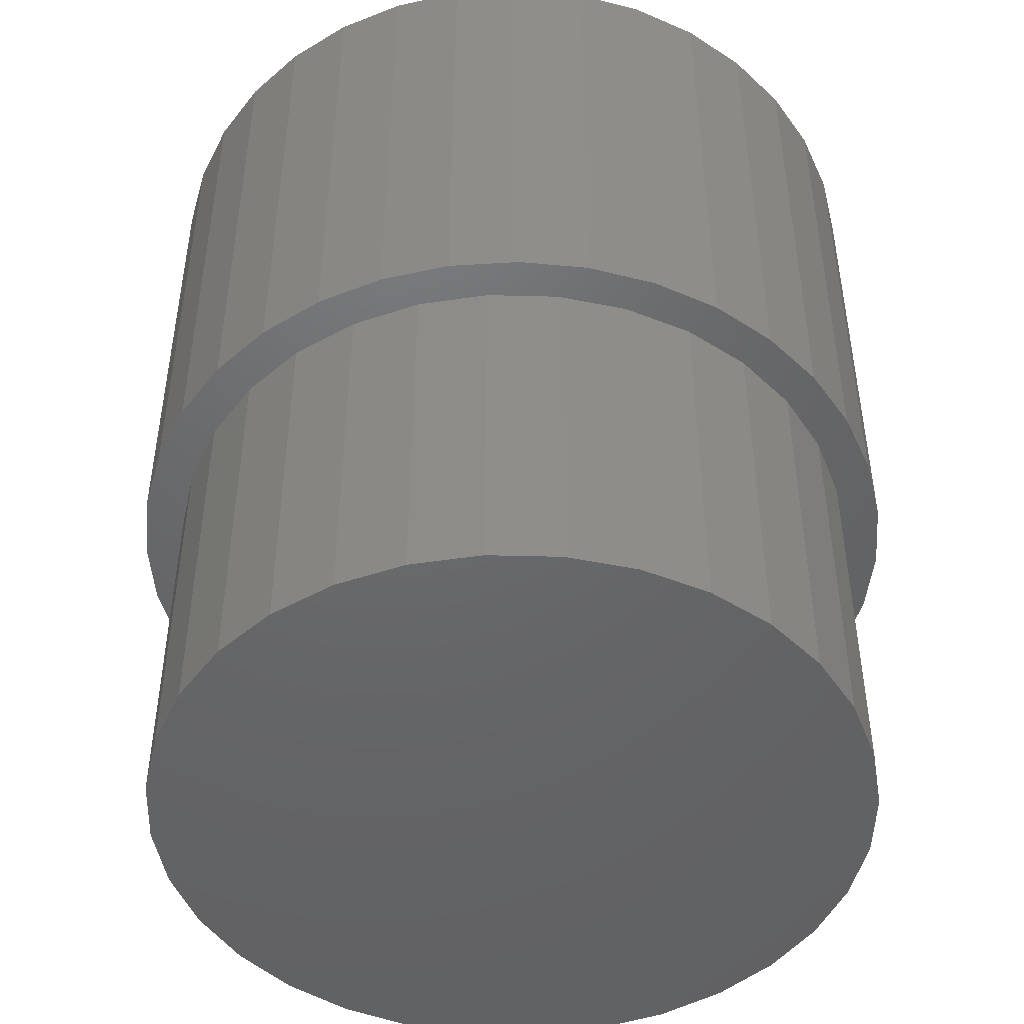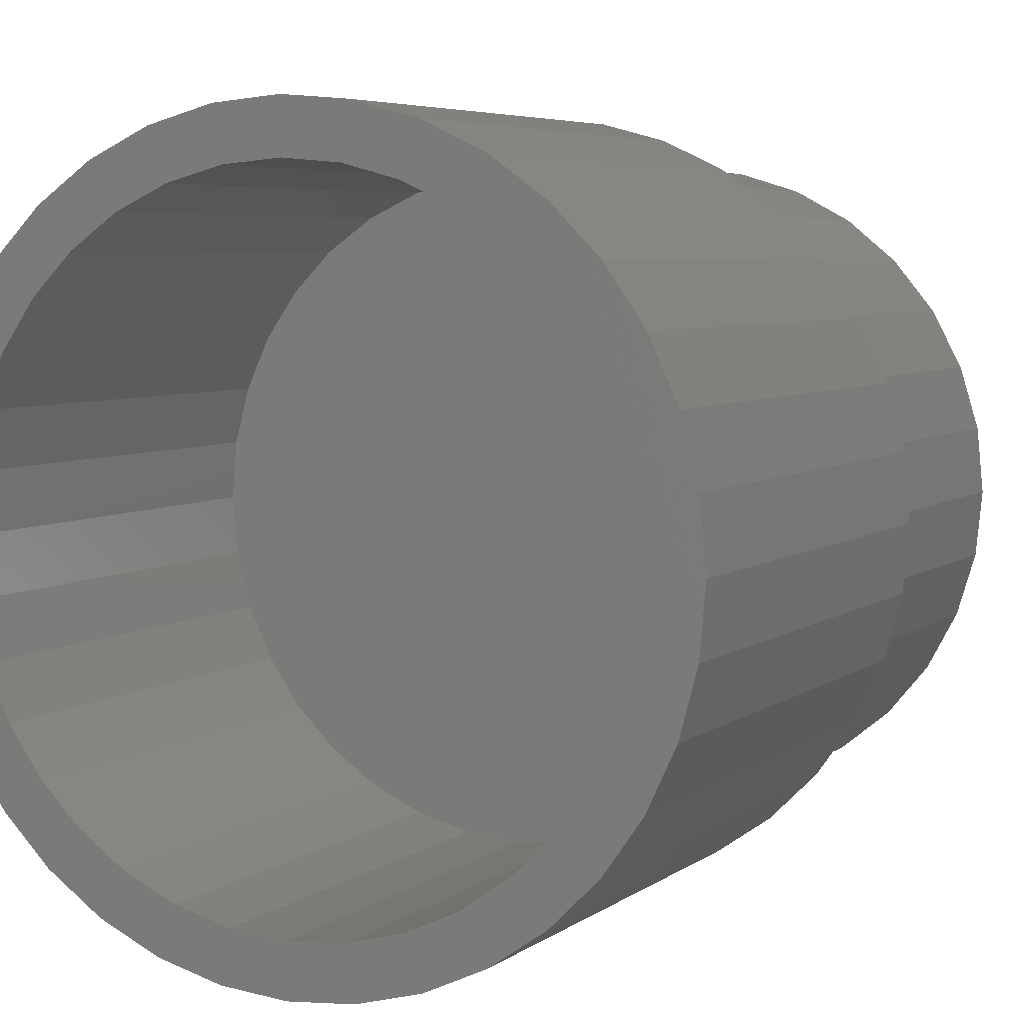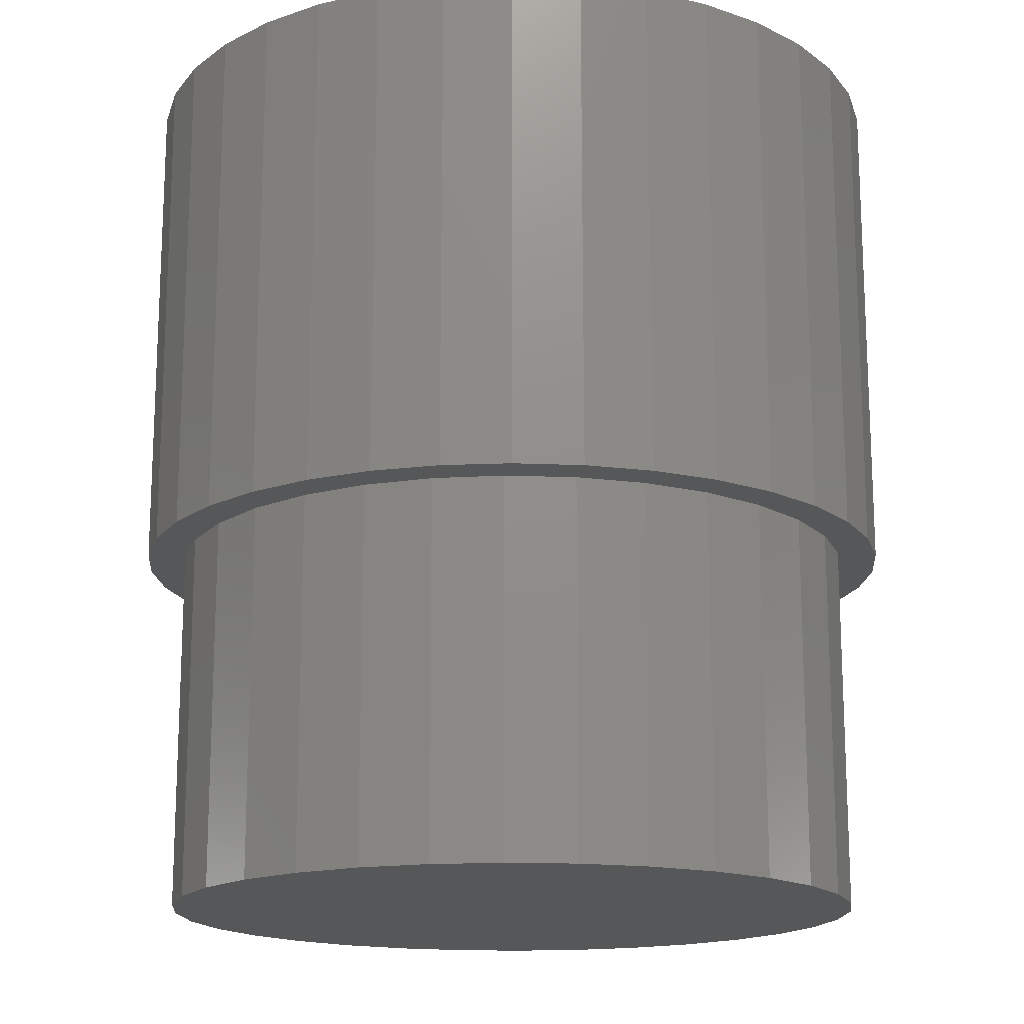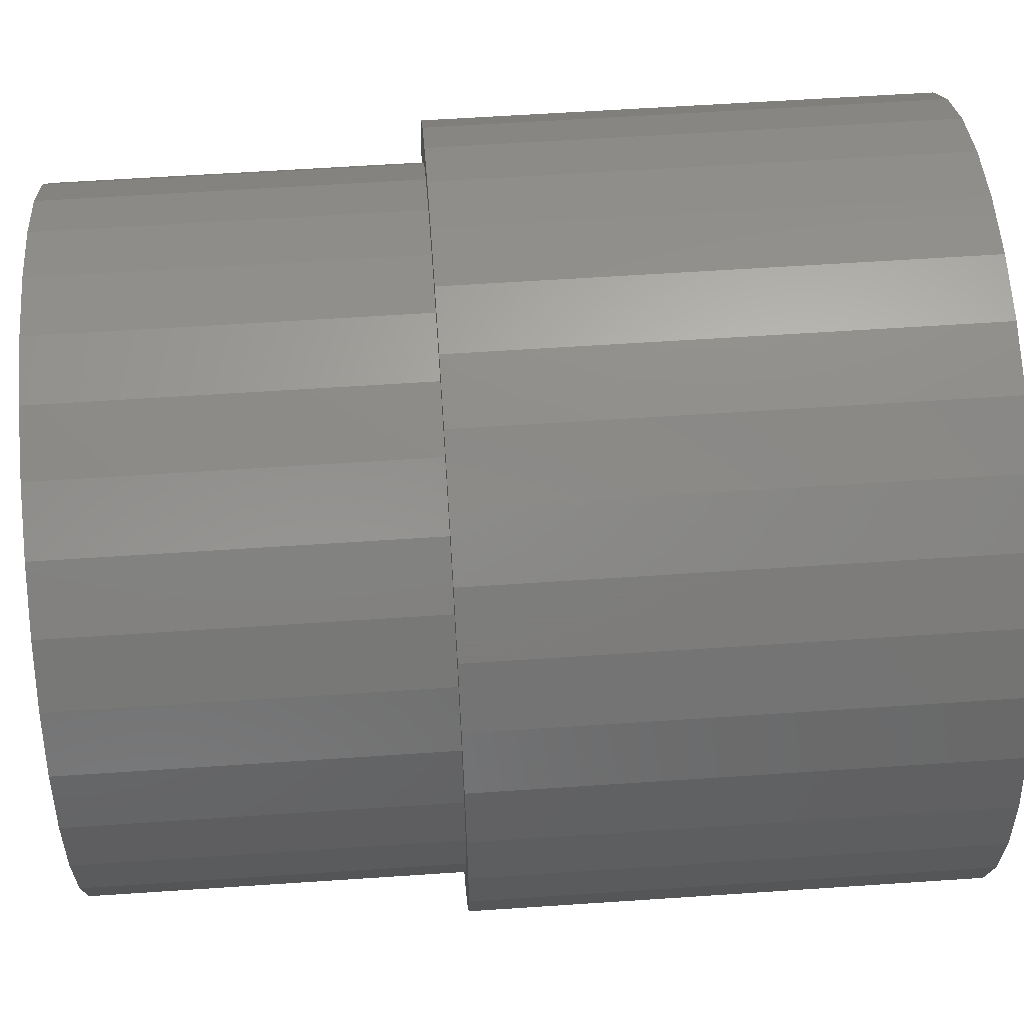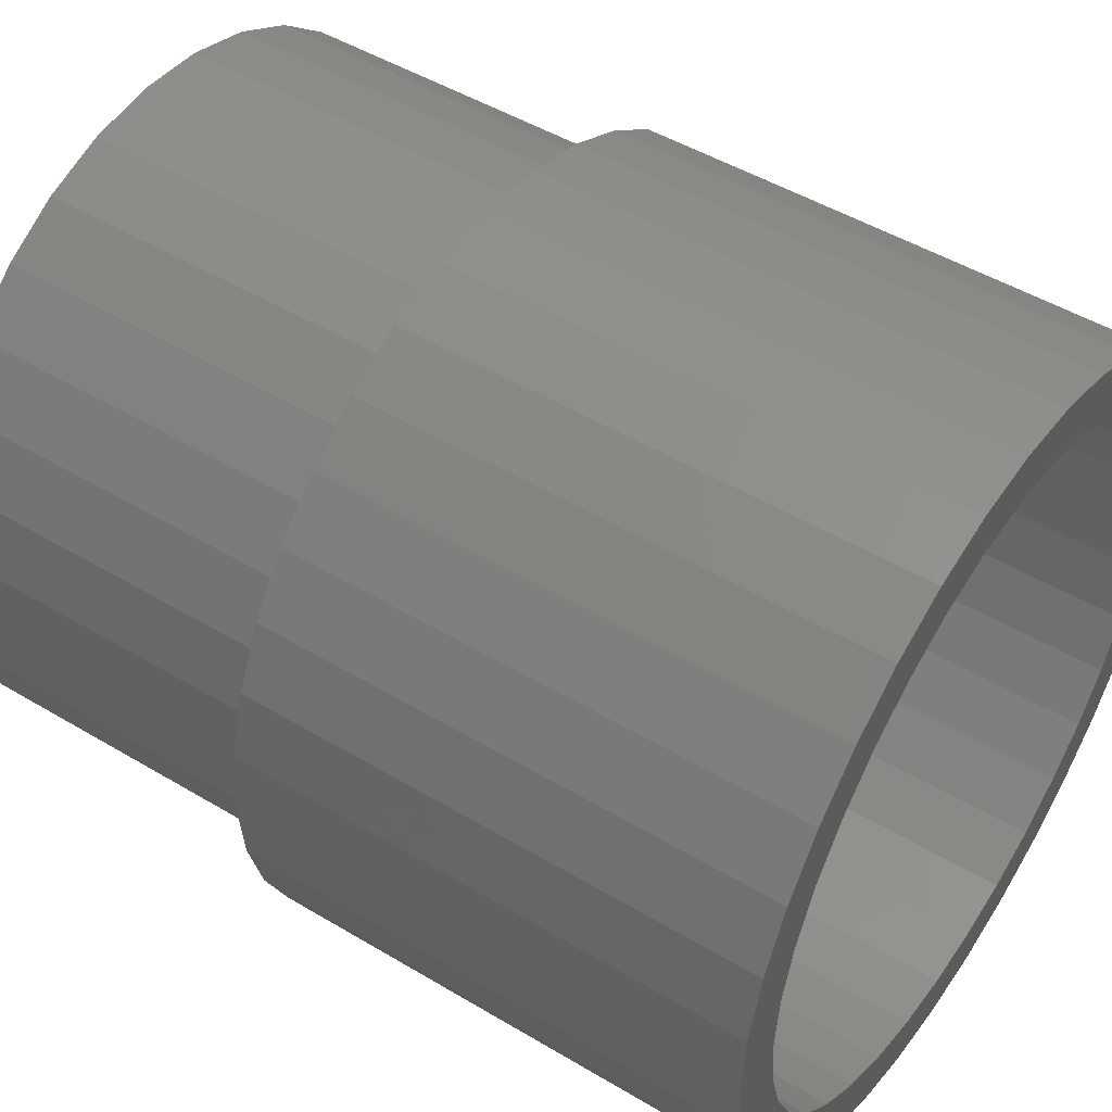
<metadata>
{"format":"stl","ext":"stl","renderer":"f3d","projection":"perspective","resolution":1024,"background":"white","views":[{"elev":-47.3,"azim":139.0,"up":"+Z"},{"elev":5.4,"azim":26.7,"up":"+Y"},{"elev":-16.4,"azim":-100.0,"up":"+Z"},{"elev":59.0,"azim":-94.0,"up":"+Y"},{"elev":48.7,"azim":-56.3,"up":"+Y"}]}
</metadata>
<code>
# stl→obj: 208 verts, 412 faces
v -0.5625 6.961e-17 -0.6562
v -0.5625 6.961e-17 -0.0625
v -0.5516 0.1109 -0.6562
v -0.5516 0.1109 -0.0625
v -0.5192 0.2175 -0.6562
v -0.5192 0.2175 -0.0625
v -0.4667 0.3158 -0.6562
v -0.4667 0.3158 -0.0625
v -0.396 0.4019 -0.6562
v -0.396 0.4019 -0.0625
v -0.3099 0.4726 -0.6562
v -0.3099 0.4726 -0.0625
v -0.2116 0.5252 -0.6562
v -0.2116 0.5252 -0.0625
v -0.105 0.5575 -0.6562
v -0.105 0.5575 -0.0625
v 0.005921 0.5684 -0.6562
v 0.005921 0.5684 -0.0625
v 0.1168 0.5575 -0.6562
v 0.1168 0.5575 -0.0625
v 0.2234 0.5252 -0.6562
v 0.2234 0.5252 -0.0625
v 0.3217 0.4726 -0.6562
v 0.3217 0.4726 -0.0625
v 0.4079 0.4019 -0.6562
v 0.4079 0.4019 -0.0625
v 0.4785 0.3158 -0.6562
v 0.4785 0.3158 -0.0625
v 0.5311 0.2175 -0.6562
v 0.5311 0.2175 -0.0625
v 0.5634 0.1109 -0.6562
v 0.5634 0.1109 -0.0625
v 0.5743 0 -0.6562
v 0.5743 0 -0.0625
v 0.5634 -0.1109 -0.6562
v 0.5634 -0.1109 -0.0625
v 0.5311 -0.2175 -0.6562
v 0.5311 -0.2175 -0.0625
v 0.4785 -0.3158 -0.6562
v 0.4785 -0.3158 -0.0625
v 0.4079 -0.4019 -0.6562
v 0.4079 -0.4019 -0.0625
v 0.3217 -0.4726 -0.6562
v 0.3217 -0.4726 -0.0625
v 0.2234 -0.5252 -0.6562
v 0.2234 -0.5252 -0.0625
v 0.1168 -0.5575 -0.6562
v 0.1168 -0.5575 -0.0625
v 0.005921 -0.5684 -0.6562
v 0.005921 -0.5684 -0.0625
v -0.105 -0.5575 -0.6562
v -0.105 -0.5575 -0.0625
v -0.2116 -0.5252 -0.6562
v -0.2116 -0.5252 -0.0625
v -0.3099 -0.4726 -0.6562
v -0.3099 -0.4726 -0.0625
v -0.396 -0.4019 -0.6562
v -0.396 -0.4019 -0.0625
v -0.4667 -0.3158 -0.6562
v -0.4667 -0.3158 -0.0625
v -0.5192 -0.2175 -0.6562
v -0.5192 -0.2175 -0.0625
v -0.5516 -0.1109 -0.6562
v -0.5516 -0.1109 -0.0625
v -0.6154 -0.1097 -0.0625
v -0.625 7.726e-17 -0.0625
v 0.5541 0.3157 -0.0625
v 0.6007 0.216 -0.0625
v 0.6388 -1.545e-16 -0.0625
v 0.6292 -0.1097 -0.0625
v 0.6007 -0.216 -0.0625
v 0.5541 -0.3158 -0.0625
v 0.6292 0.1097 -0.0625
v -0.5403 -0.3157 -0.0625
v -0.4771 -0.4059 -0.0625
v -0.3992 -0.4837 -0.0625
v -0.309 -0.5467 -0.0625
v -0.2092 -0.5931 -0.0625
v -0.1028 -0.6215 -0.0625
v 0.006799 -0.6309 -0.0625
v 0.1165 -0.6215 -0.0625
v 0.2229 -0.5932 -0.0625
v 0.3227 -0.5468 -0.0625
v 0.413 -0.4837 -0.0625
v 0.4909 -0.4059 -0.0625
v -0.5869 -0.216 -0.0625
v 0.4909 0.4059 -0.0625
v 0.413 0.4837 -0.0625
v 0.3228 0.5467 -0.0625
v 0.223 0.5931 -0.0625
v 0.1166 0.6215 -0.0625
v 0.006919 0.6309 -0.0625
v -0.1027 0.6215 -0.0625
v -0.2091 0.5932 -0.0625
v -0.3089 0.5468 -0.0625
v -0.3992 0.4837 -0.0625
v -0.4771 0.4059 -0.0625
v -0.5403 0.3158 -0.0625
v -0.5869 0.216 -0.0625
v -0.6154 0.1097 -0.0625
v -0.1798 0.5124 0.75
v -0.3992 0.4837 0.75
v -0.266 0.4723 0.75
v 0.3227 0.5468 0.75
v 0.1017 0.5368 0.75
v 0.1936 0.5124 0.75
v 0.00691 -0.545 0.75
v -0.08789 -0.5368 0.75
v -0.3089 -0.5468 0.75
v -0.2091 -0.5932 0.75
v -0.1027 -0.6215 0.75
v 0.006919 -0.6309 0.75
v 0.1166 -0.6215 0.75
v 0.223 -0.5931 0.75
v 0.3228 -0.5467 0.75
v 0.1017 -0.5369 0.75
v 0.006906 0.545 0.75
v 0.2229 0.5932 0.75
v 0.1165 0.6215 0.75
v 0.006799 0.6309 0.75
v -0.1028 0.6215 0.75
v -0.2092 0.5931 0.75
v -0.309 0.5467 0.75
v -0.08785 0.5369 0.75
v -0.344 0.4178 0.75
v -0.4771 0.4059 0.75
v -0.4113 0.3506 0.75
v -0.5403 0.3157 0.75
v -0.4659 0.2728 0.75
v -0.5869 0.216 0.75
v -0.5061 0.1866 0.75
v -0.5308 0.09474 0.75
v -0.6154 0.1097 0.75
v -0.5391 6.674e-17 0.75
v -0.625 -2.029e-16 0.75
v -0.5308 -0.09474 0.75
v -0.6154 -0.1097 0.75
v -0.5061 -0.1866 0.75
v -0.5869 -0.216 0.75
v -0.4659 -0.2728 0.75
v -0.5403 -0.3158 0.75
v -0.4113 -0.3506 0.75
v -0.344 -0.4178 0.75
v -0.4771 -0.4059 0.75
v -0.266 -0.4723 0.75
v -0.3992 -0.4837 0.75
v -0.1798 -0.5124 0.75
v 0.413 0.4837 0.75
v 0.2798 0.4723 0.75
v 0.4909 0.4059 0.75
v 0.3578 0.4178 0.75
v 0.5541 0.3158 0.75
v 0.4251 0.3506 0.75
v 0.6007 0.216 0.75
v 0.4797 0.2728 0.75
v 0.5199 0.1866 0.75
v 0.6292 0.1097 0.75
v 0.5446 0.09474 0.75
v 0.6388 -1.545e-16 0.75
v 0.5529 0 0.75
v 0.6292 -0.1097 0.75
v 0.5446 -0.09474 0.75
v 0.6007 -0.216 0.75
v 0.5199 -0.1866 0.75
v 0.5541 -0.3157 0.75
v 0.4797 -0.2728 0.75
v 0.4251 -0.3506 0.75
v 0.4909 -0.4059 0.75
v 0.3578 -0.4178 0.75
v 0.413 -0.4837 0.75
v 0.2798 -0.4723 0.75
v 0.1936 -0.5124 0.75
v -0.344 -0.4178 0.02344
v -0.266 -0.4723 0.02344
v -0.1798 -0.5124 0.02344
v -0.08785 -0.5369 0.02344
v 0.006949 -0.545 0.02344
v -0.4113 -0.3506 0.02344
v -0.4659 -0.2728 0.02344
v -0.5061 -0.1866 0.02344
v -0.5308 -0.09474 0.02344
v -0.5391 -1.753e-16 0.02344
v -0.4113 0.3506 0.02344
v -0.4659 0.2728 0.02344
v -0.5061 0.1866 0.02344
v -0.5308 0.09474 0.02344
v -0.344 0.4178 0.02344
v -0.266 0.4723 0.02344
v -0.1798 0.5124 0.02344
v -0.08789 0.5368 0.02344
v 0.00691 0.545 0.02344
v 0.3578 0.4178 0.02344
v 0.2798 0.4723 0.02344
v 0.1936 0.5124 0.02344
v 0.1017 0.5369 0.02344
v 0.4251 0.3506 0.02344
v 0.4797 0.2728 0.02344
v 0.5199 0.1866 0.02344
v 0.5446 0.09474 0.02344
v 0.5529 -1.335e-16 0.02344
v 0.4251 -0.3506 0.02344
v 0.4797 -0.2728 0.02344
v 0.5199 -0.1866 0.02344
v 0.5446 -0.09474 0.02344
v 0.3578 -0.4178 0.02344
v 0.2798 -0.4723 0.02344
v 0.1936 -0.5124 0.02344
v 0.1017 -0.5368 0.02344
f 1 2 3
f 3 2 4
f 3 4 5
f 5 4 6
f 5 6 7
f 7 6 8
f 7 8 9
f 9 8 10
f 9 10 11
f 11 10 12
f 11 12 13
f 13 12 14
f 13 14 15
f 15 14 16
f 15 16 17
f 17 16 18
f 17 18 19
f 19 18 20
f 19 20 21
f 21 20 22
f 21 22 23
f 23 22 24
f 23 24 25
f 25 24 26
f 25 26 27
f 27 26 28
f 27 28 29
f 29 28 30
f 29 30 31
f 31 30 32
f 31 32 33
f 33 32 34
f 33 34 35
f 35 34 36
f 35 36 37
f 37 36 38
f 37 38 39
f 39 38 40
f 39 40 41
f 41 40 42
f 41 42 43
f 43 42 44
f 43 44 45
f 45 44 46
f 45 46 47
f 47 46 48
f 47 48 49
f 49 48 50
f 49 50 51
f 51 50 52
f 51 52 53
f 53 52 54
f 53 54 55
f 55 54 56
f 55 56 57
f 57 56 58
f 57 58 59
f 59 58 60
f 59 60 61
f 61 60 62
f 61 62 63
f 63 62 64
f 63 64 1
f 1 64 2
f 2 65 66
f 32 67 68
f 69 70 34
f 34 70 71
f 34 71 36
f 36 71 72
f 36 72 38
f 69 34 73
f 73 34 32
f 73 32 68
f 64 62 74
f 74 62 60
f 74 60 75
f 75 60 58
f 75 58 76
f 76 58 56
f 76 56 77
f 77 56 54
f 77 54 78
f 78 54 52
f 78 52 79
f 79 52 50
f 79 50 80
f 80 50 48
f 80 48 81
f 81 48 46
f 81 46 82
f 82 46 44
f 82 44 83
f 83 44 42
f 83 42 84
f 84 42 40
f 84 40 85
f 85 40 38
f 85 38 72
f 74 86 64
f 64 86 65
f 64 65 2
f 32 30 67
f 67 30 28
f 67 28 87
f 87 28 26
f 87 26 88
f 88 26 24
f 88 24 89
f 89 24 22
f 89 22 90
f 90 22 20
f 90 20 91
f 91 20 18
f 91 18 92
f 92 18 16
f 92 16 93
f 93 16 14
f 93 14 94
f 94 14 12
f 94 12 95
f 95 12 10
f 95 10 96
f 96 10 8
f 96 8 97
f 97 8 6
f 97 6 98
f 98 6 4
f 98 4 99
f 66 100 2
f 2 100 99
f 2 99 4
f 17 19 15
f 49 51 47
f 47 51 53
f 47 53 45
f 45 53 55
f 45 55 43
f 43 55 57
f 43 57 41
f 41 57 59
f 41 59 39
f 39 59 61
f 39 61 37
f 37 61 63
f 37 63 35
f 35 63 1
f 35 1 33
f 33 1 3
f 33 3 31
f 31 3 5
f 31 5 29
f 29 5 7
f 29 7 27
f 27 7 9
f 27 9 25
f 25 9 11
f 25 11 23
f 23 11 13
f 23 13 21
f 21 13 15
f 21 15 19
f 101 102 103
f 104 105 106
f 107 108 109
f 107 109 110
f 107 110 111
f 107 111 112
f 107 112 113
f 107 113 114
f 107 114 115
f 107 115 116
f 117 105 104
f 117 104 118
f 117 118 119
f 117 119 120
f 117 120 121
f 117 121 122
f 117 122 123
f 123 102 101
f 123 101 124
f 123 124 117
f 103 102 125
f 125 102 126
f 125 126 127
f 127 126 128
f 127 128 129
f 129 128 130
f 129 130 131
f 131 130 132
f 132 130 133
f 132 133 134
f 134 133 135
f 134 135 136
f 136 135 137
f 136 137 138
f 138 137 139
f 138 139 140
f 140 139 141
f 140 141 142
f 142 141 143
f 143 141 144
f 143 144 145
f 145 144 146
f 145 146 147
f 147 146 109
f 147 109 108
f 104 106 148
f 148 106 149
f 148 149 150
f 150 149 151
f 150 151 152
f 152 151 153
f 152 153 154
f 154 153 155
f 154 155 156
f 154 156 157
f 157 156 158
f 157 158 159
f 159 158 160
f 159 160 161
f 161 160 162
f 161 162 163
f 163 162 164
f 163 164 165
f 165 164 166
f 165 166 167
f 165 167 168
f 168 167 169
f 168 169 170
f 170 169 171
f 170 171 115
f 115 171 172
f 115 172 116
f 173 145 174
f 174 145 147
f 174 147 175
f 175 147 108
f 175 108 176
f 176 108 107
f 176 107 177
f 145 173 143
f 143 173 178
f 143 178 142
f 142 178 179
f 142 179 140
f 140 179 180
f 140 180 138
f 138 180 181
f 138 181 136
f 136 181 182
f 136 182 134
f 183 129 184
f 184 129 131
f 184 131 185
f 185 131 132
f 185 132 186
f 186 132 134
f 186 134 182
f 129 183 127
f 127 183 187
f 127 187 125
f 125 187 188
f 125 188 103
f 103 188 189
f 103 189 101
f 101 189 190
f 101 190 124
f 124 190 191
f 124 191 117
f 192 149 193
f 193 149 106
f 193 106 194
f 194 106 105
f 194 105 195
f 195 105 117
f 195 117 191
f 149 192 151
f 151 192 196
f 151 196 153
f 153 196 197
f 153 197 155
f 155 197 198
f 155 198 156
f 156 198 199
f 156 199 158
f 158 199 200
f 158 200 160
f 201 166 202
f 202 166 164
f 202 164 203
f 203 164 162
f 203 162 204
f 204 162 160
f 204 160 200
f 166 201 167
f 167 201 205
f 167 205 169
f 169 205 206
f 169 206 171
f 171 206 207
f 171 207 172
f 172 207 208
f 172 208 116
f 116 208 177
f 116 177 107
f 80 112 79
f 79 112 111
f 79 111 78
f 78 111 110
f 78 110 77
f 77 110 109
f 77 109 76
f 76 109 146
f 76 146 75
f 75 146 144
f 75 144 74
f 74 144 141
f 74 141 86
f 86 141 139
f 86 139 65
f 65 139 137
f 65 137 66
f 66 137 135
f 66 135 100
f 100 135 133
f 100 133 99
f 99 133 130
f 99 130 98
f 98 130 128
f 98 128 97
f 97 128 126
f 97 126 96
f 96 126 102
f 96 102 95
f 95 102 123
f 95 123 94
f 94 123 122
f 94 122 93
f 93 122 121
f 93 121 92
f 92 121 120
f 92 120 91
f 91 120 119
f 91 119 90
f 90 119 118
f 90 118 89
f 89 118 104
f 89 104 88
f 88 104 148
f 88 148 87
f 87 148 150
f 87 150 67
f 67 150 152
f 67 152 68
f 68 152 154
f 68 154 73
f 73 154 157
f 73 157 69
f 69 157 159
f 69 159 70
f 70 159 161
f 70 161 71
f 71 161 163
f 71 163 72
f 72 163 165
f 72 165 85
f 85 165 168
f 85 168 84
f 84 168 170
f 84 170 83
f 83 170 115
f 83 115 82
f 82 115 114
f 82 114 81
f 81 114 113
f 81 113 80
f 80 113 112
f 200 199 204
f 204 199 203
f 203 199 198
f 203 198 202
f 202 198 197
f 202 197 201
f 201 197 196
f 201 196 205
f 205 196 192
f 205 192 206
f 206 192 193
f 206 193 207
f 207 193 194
f 207 194 208
f 208 194 195
f 208 195 177
f 177 195 191
f 177 191 176
f 176 191 190
f 176 190 175
f 175 190 189
f 175 189 174
f 174 189 188
f 174 188 173
f 173 188 187
f 173 187 178
f 178 187 183
f 178 183 179
f 179 183 184
f 179 184 180
f 180 184 185
f 180 185 181
f 181 185 186
f 181 186 182

</code>
